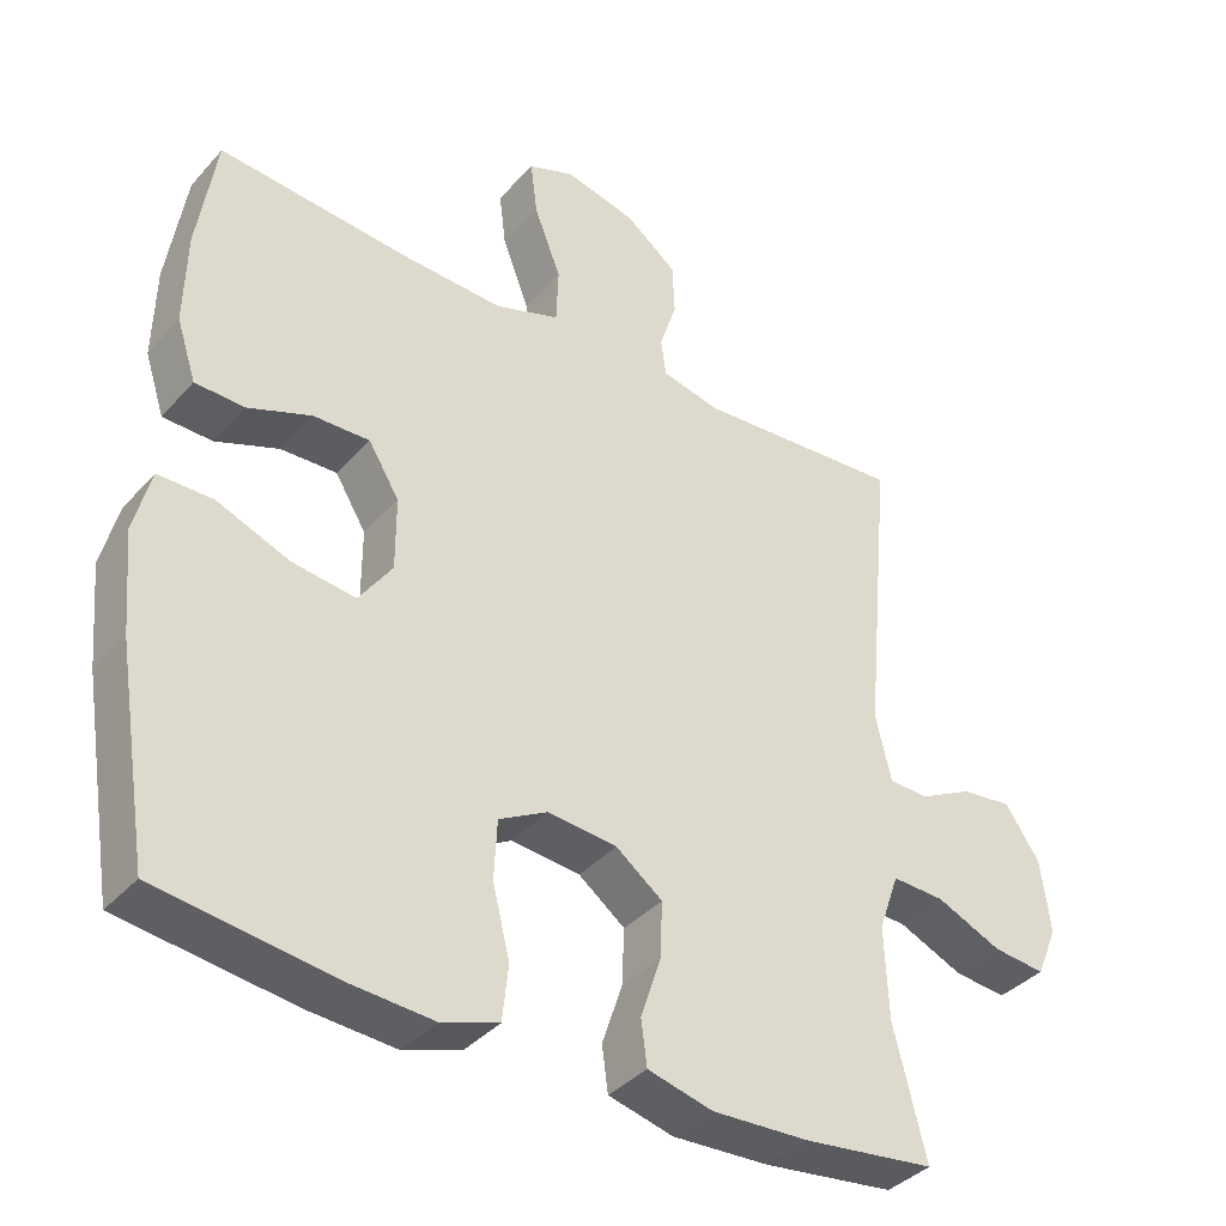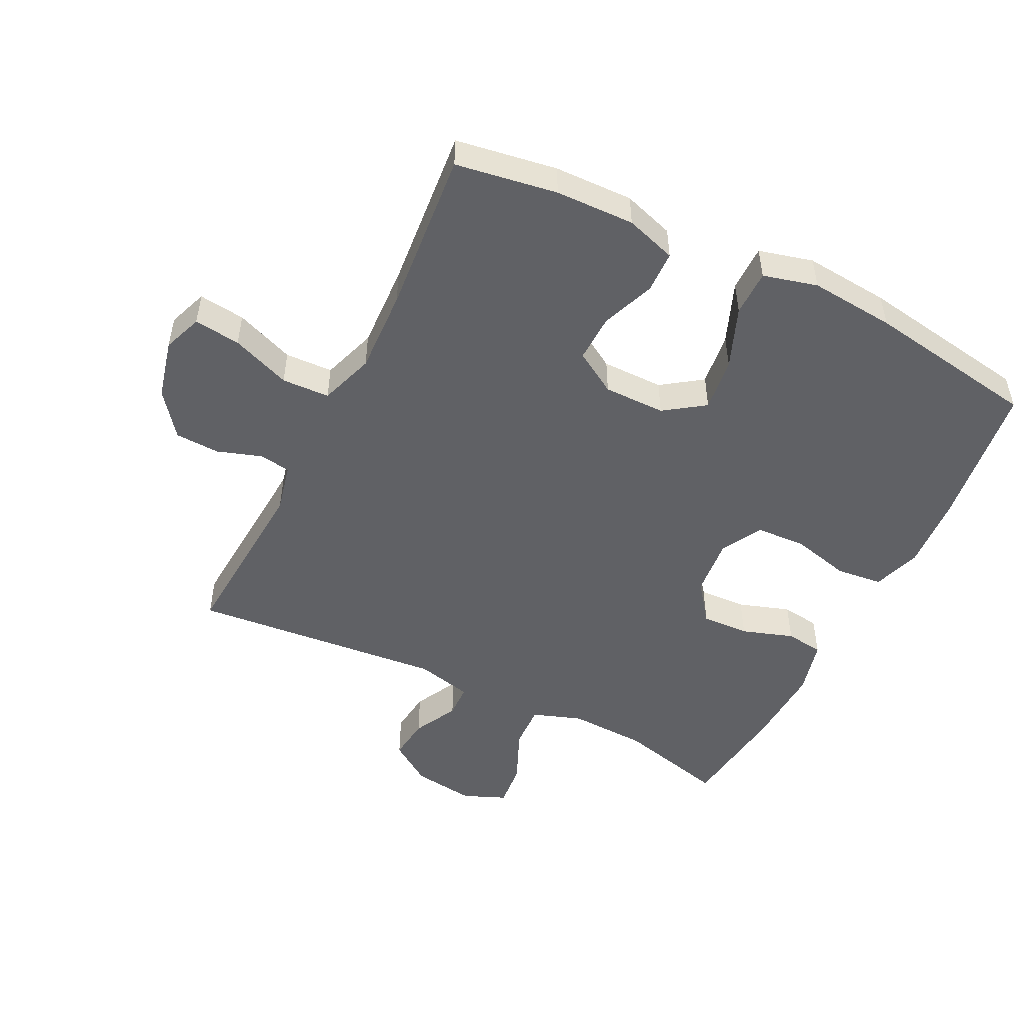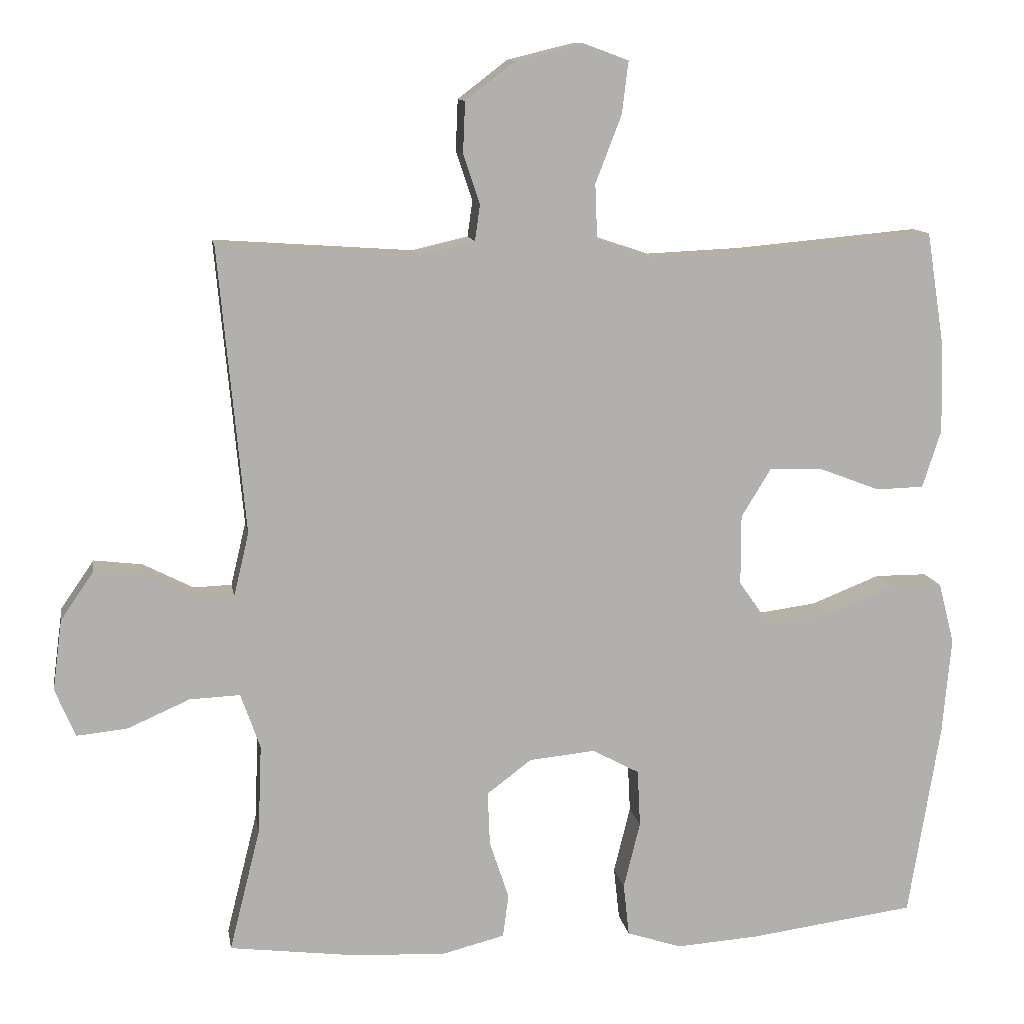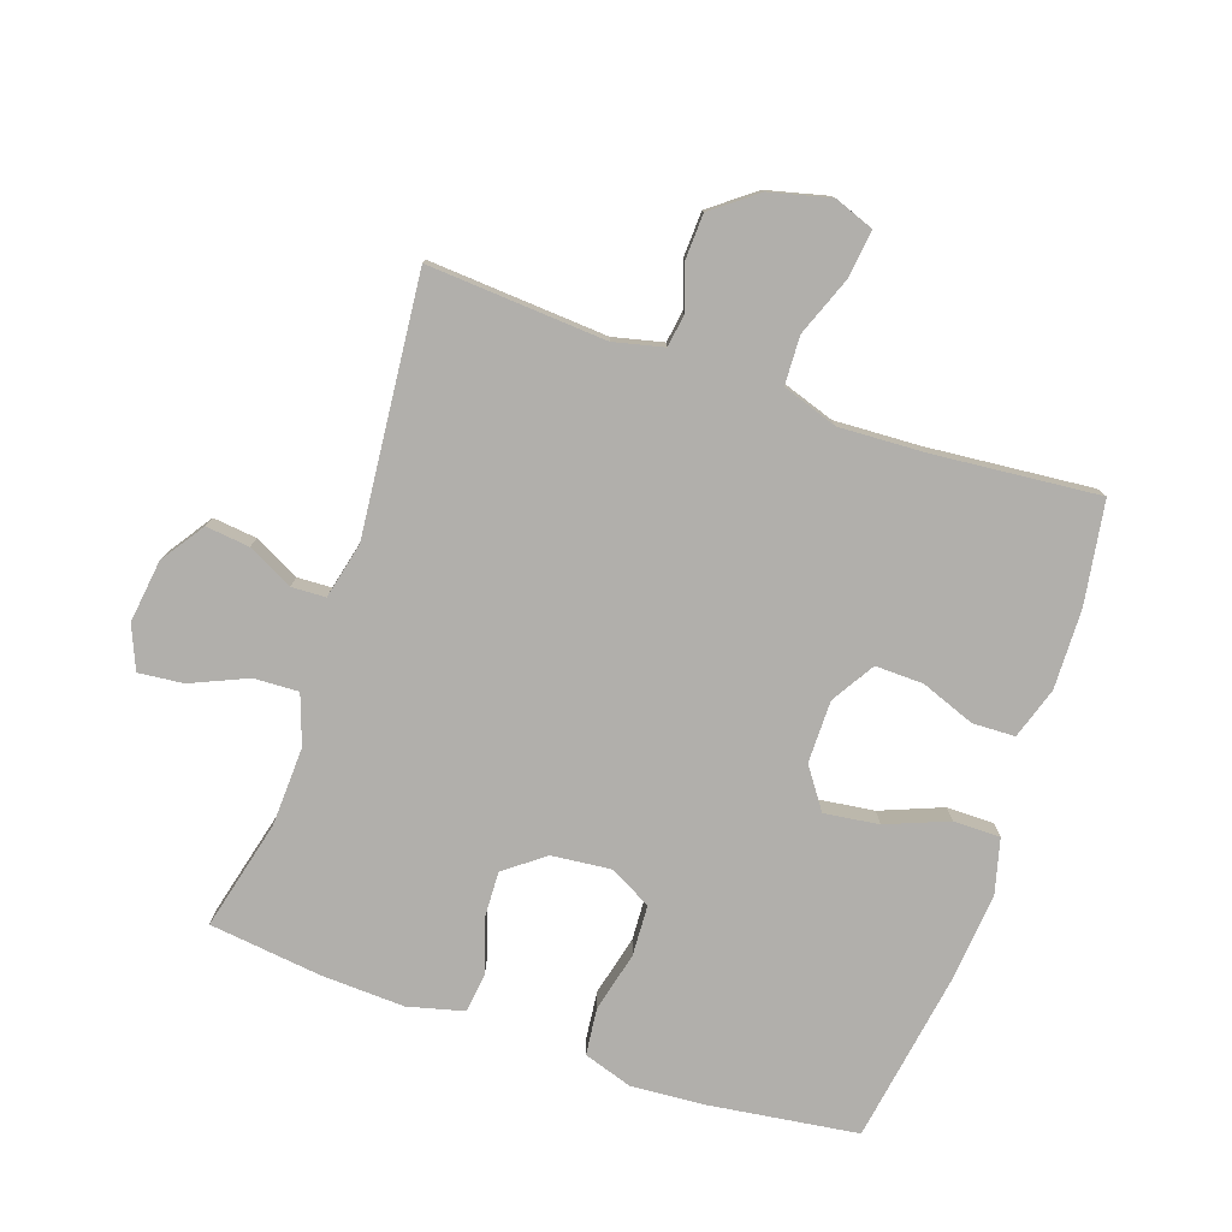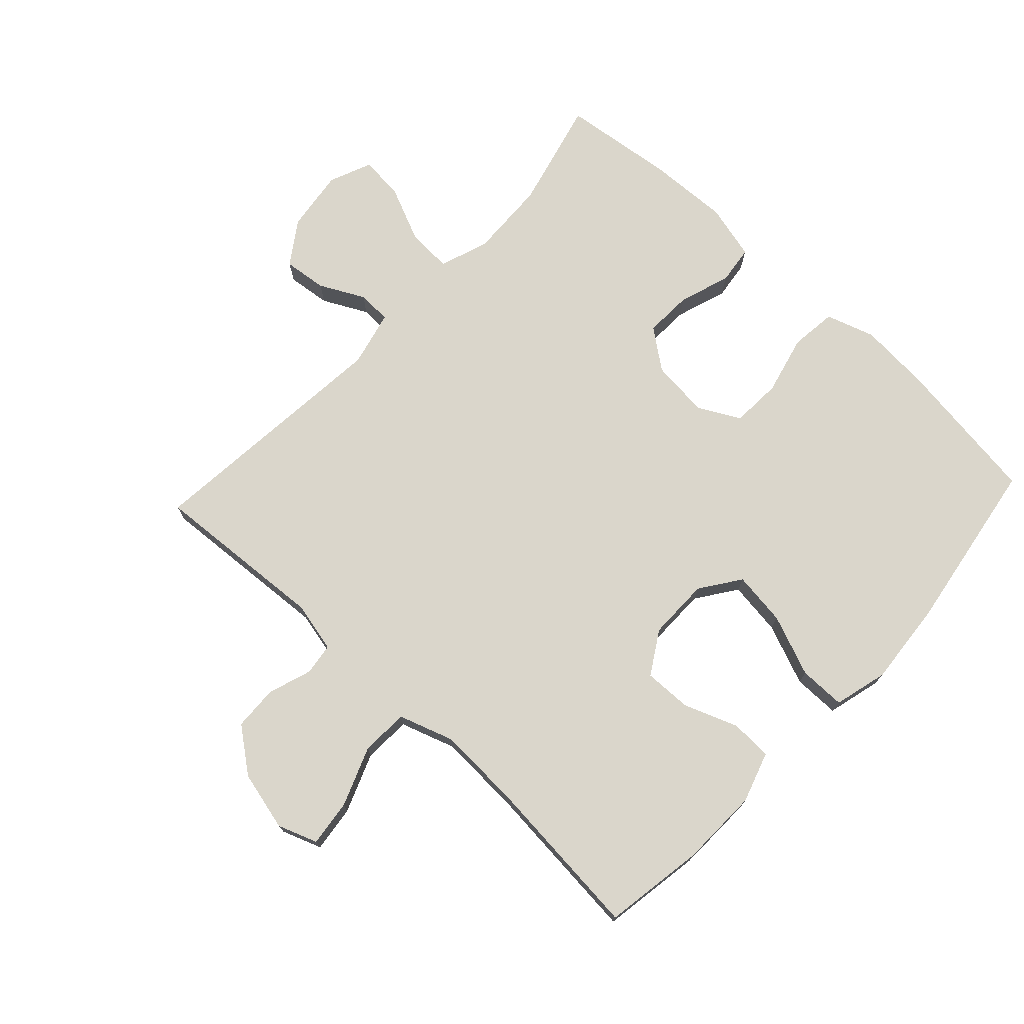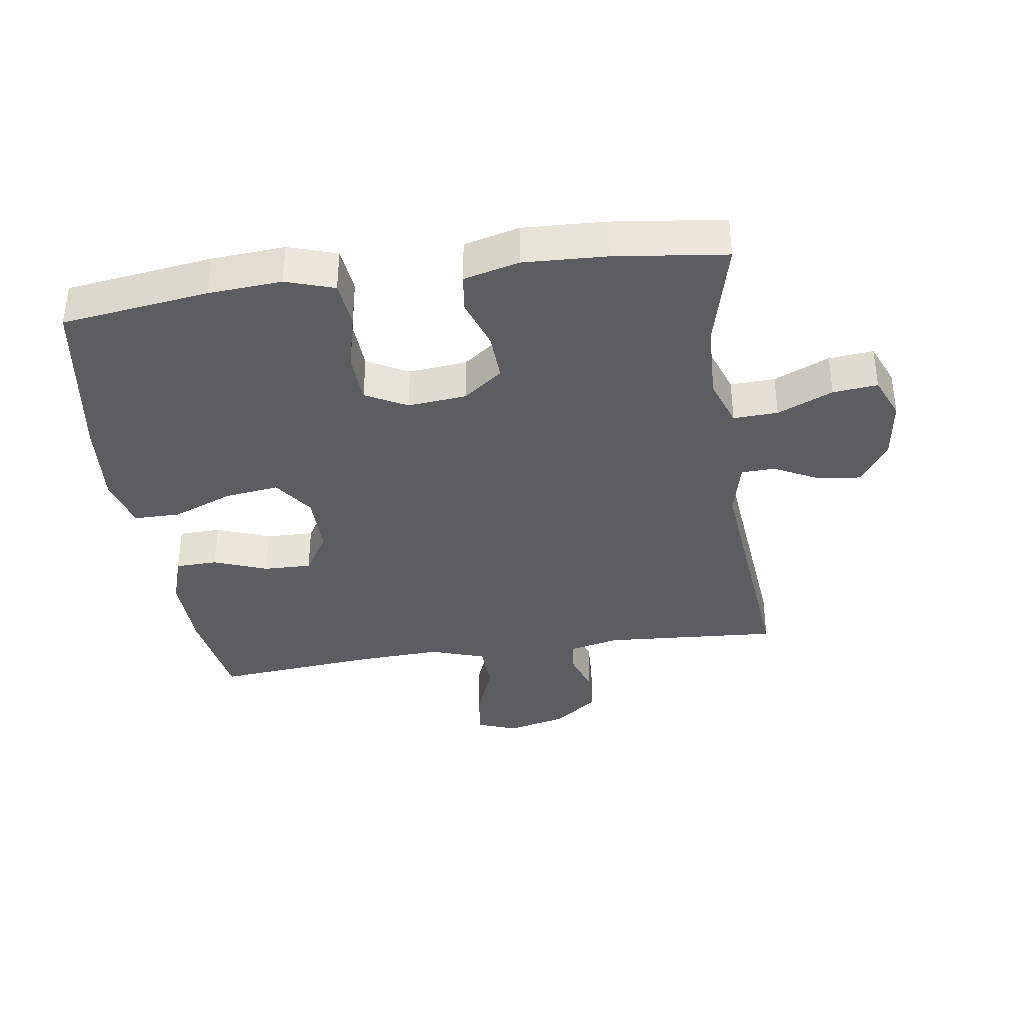
<metadata>
{"format":"obj","ext":"obj","renderer":"f3d","projection":"perspective","resolution":1024,"background":"white","views":[{"elev":-37.7,"azim":143.7,"up":"+Z"},{"elev":-50.0,"azim":63.6,"up":"+Y"},{"elev":11.5,"azim":-9.4,"up":"+Z"},{"elev":-78.1,"azim":-18.8,"up":"+Y"},{"elev":73.8,"azim":43.1,"up":"+Y"},{"elev":-36.8,"azim":-171.6,"up":"+Y"}]}
</metadata>
<code>
v -0.5 0.07 0.5
v -0.224 0.07 0.481
v -0.146 0.07 0.499
v -0.139 0.07 0.549
v -0.162 0.07 0.618
v -0.159 0.07 0.688
v -0.09 0.07 0.741
v 0.004 0.07 0.764
v 0.066 0.07 0.741
v 0.057 0.07 0.668
v 0.021 0.07 0.575
v 0.024 0.07 0.5
v 0.11 0.07 0.471
v 0.243 0.07 0.477
v 0.5 0.07 0.5
v 0.525 0.07 0.341
v 0.528 0.07 0.217
v 0.502 0.07 0.137
v 0.436 0.07 0.135
v 0.352 0.07 0.167
v 0.277 0.07 0.169
v 0.236 0.07 0.102
v 0.236 0.07 0.005
v 0.28 0.07 -0.058
v 0.365 0.07 -0.047
v 0.461 0.07 -0.009
v 0.534 0.07 -0.009
v 0.556 0.07 -0.094
v 0.544 0.07 -0.228
v 0.5 0.07 -0.5
v 0.269 0.07 -0.531
v 0.154 0.07 -0.539
v 0.078 0.07 -0.514
v 0.07 0.07 -0.441
v 0.093 0.07 -0.348
v 0.089 0.07 -0.269
v 0.024 0.07 -0.234
v -0.068 0.07 -0.243
v -0.13 0.07 -0.29
v -0.127 0.07 -0.365
v -0.1 0.07 -0.446
v -0.108 0.07 -0.506
v -0.195 0.07 -0.528
v -0.324 0.07 -0.522
v -0.5 0.07 -0.5
v -0.457 0.07 -0.328
v -0.452 0.07 -0.205
v -0.479 0.07 -0.128
v -0.549 0.07 -0.131
v -0.636 0.07 -0.169
v -0.706 0.07 -0.176
v -0.734 0.07 -0.109
v -0.721 0.07 -0.011
v -0.675 0.07 0.056
v -0.607 0.07 0.048
v -0.537 0.07 0.012
v -0.484 0.07 0.014
v -0.463 0.07 0.102
v -0.5 0 0.5
v -0.224 0 0.481
v -0.146 0 0.499
v -0.139 0 0.549
v -0.162 0 0.618
v -0.159 0 0.688
v -0.09 0 0.741
v 0.004 0 0.764
v 0.066 0 0.741
v 0.057 0 0.668
v 0.021 0 0.575
v 0.024 0 0.5
v 0.11 0 0.471
v 0.243 0 0.477
v 0.5 0 0.5
v 0.525 0 0.341
v 0.528 0 0.217
v 0.502 0 0.137
v 0.436 0 0.135
v 0.352 0 0.167
v 0.277 0 0.169
v 0.236 0 0.102
v 0.236 0 0.005
v 0.28 0 -0.058
v 0.365 0 -0.047
v 0.461 0 -0.009
v 0.534 0 -0.009
v 0.556 0 -0.094
v 0.544 0 -0.228
v 0.5 0 -0.5
v 0.269 0 -0.531
v 0.154 0 -0.539
v 0.078 0 -0.514
v 0.07 0 -0.441
v 0.093 0 -0.348
v 0.089 0 -0.269
v 0.024 0 -0.234
v -0.068 0 -0.243
v -0.13 0 -0.29
v -0.127 0 -0.365
v -0.1 0 -0.446
v -0.108 0 -0.506
v -0.195 0 -0.528
v -0.324 0 -0.522
v -0.5 0 -0.5
v -0.457 0 -0.328
v -0.452 0 -0.205
v -0.479 0 -0.128
v -0.549 0 -0.131
v -0.636 0 -0.169
v -0.706 0 -0.176
v -0.734 0 -0.109
v -0.721 0 -0.011
v -0.675 0 0.056
v -0.607 0 0.048
v -0.537 0 0.012
v -0.484 0 0.014
v -0.463 0 0.102
f 54 55 56
f 53 54 56
f 52 53 56
f 51 52 56
f 50 51 56
f 49 50 56
f 48 49 56 57
f 47 48 57 58
f 44 45 46
f 43 44 46
f 42 43 46
f 41 42 46
f 40 41 46
f 39 40 46 47
f 38 39 47 58
f 33 34 35
f 32 33 35
f 31 32 35
f 30 31 35
f 29 30 35
f 28 29 35
f 27 28 35
f 26 27 35
f 25 26 35
f 24 25 35 36
f 23 24 36 37
f 18 19 20
f 17 18 20
f 16 17 20
f 15 16 20
f 14 15 20
f 13 14 20 21
f 12 13 21 22
f 9 10 11
f 8 9 11
f 7 8 11
f 6 7 11
f 5 6 11
f 4 5 11
f 3 4 11 12
f 37 38 58
f 23 37 58
f 22 23 58
f 12 22 58
f 3 12 58
f 2 3 58
f 1 2 58
f 114 113 112
f 114 112 111
f 114 111 110
f 114 110 109
f 114 109 108
f 114 108 107
f 115 114 107 106
f 116 115 106 105
f 104 103 102
f 104 102 101
f 104 101 100
f 104 100 99
f 104 99 98
f 105 104 98 97
f 116 105 97 96
f 93 92 91
f 93 91 90
f 93 90 89
f 93 89 88
f 93 88 87
f 93 87 86
f 93 86 85
f 93 85 84
f 93 84 83
f 94 93 83 82
f 95 94 82 81
f 78 77 76
f 78 76 75
f 78 75 74
f 78 74 73
f 78 73 72
f 79 78 72 71
f 80 79 71 70
f 69 68 67
f 69 67 66
f 69 66 65
f 69 65 64
f 69 64 63
f 69 63 62
f 70 69 62 61
f 116 96 95
f 116 95 81
f 116 81 80
f 116 80 70
f 116 70 61
f 116 61 60
f 116 60 59
f 1 59 60 2
f 2 60 61 3
f 3 61 62 4
f 4 62 63 5
f 5 63 64 6
f 6 64 65 7
f 7 65 66 8
f 8 66 67 9
f 9 67 68 10
f 10 68 69 11
f 11 69 70 12
f 12 70 71 13
f 13 71 72 14
f 14 72 73 15
f 15 73 74 16
f 16 74 75 17
f 17 75 76 18
f 18 76 77 19
f 19 77 78 20
f 20 78 79 21
f 21 79 80 22
f 22 80 81 23
f 23 81 82 24
f 24 82 83 25
f 25 83 84 26
f 26 84 85 27
f 27 85 86 28
f 28 86 87 29
f 29 87 88 30
f 30 88 89 31
f 31 89 90 32
f 32 90 91 33
f 33 91 92 34
f 34 92 93 35
f 35 93 94 36
f 36 94 95 37
f 37 95 96 38
f 38 96 97 39
f 39 97 98 40
f 40 98 99 41
f 41 99 100 42
f 42 100 101 43
f 43 101 102 44
f 44 102 103 45
f 45 103 104 46
f 46 104 105 47
f 47 105 106 48
f 48 106 107 49
f 49 107 108 50
f 50 108 109 51
f 51 109 110 52
f 52 110 111 53
f 53 111 112 54
f 54 112 113 55
f 55 113 114 56
f 56 114 115 57
f 57 115 116 58
f 58 116 59 1

</code>
